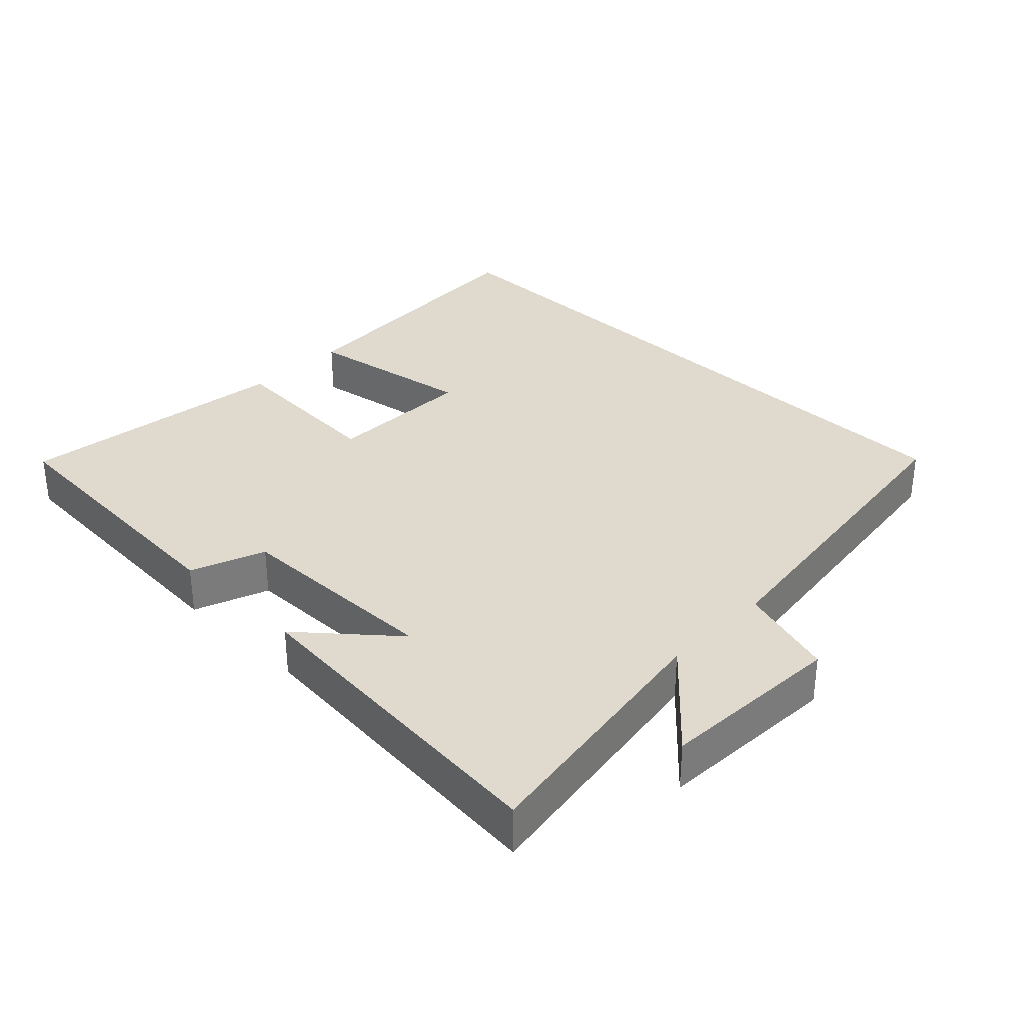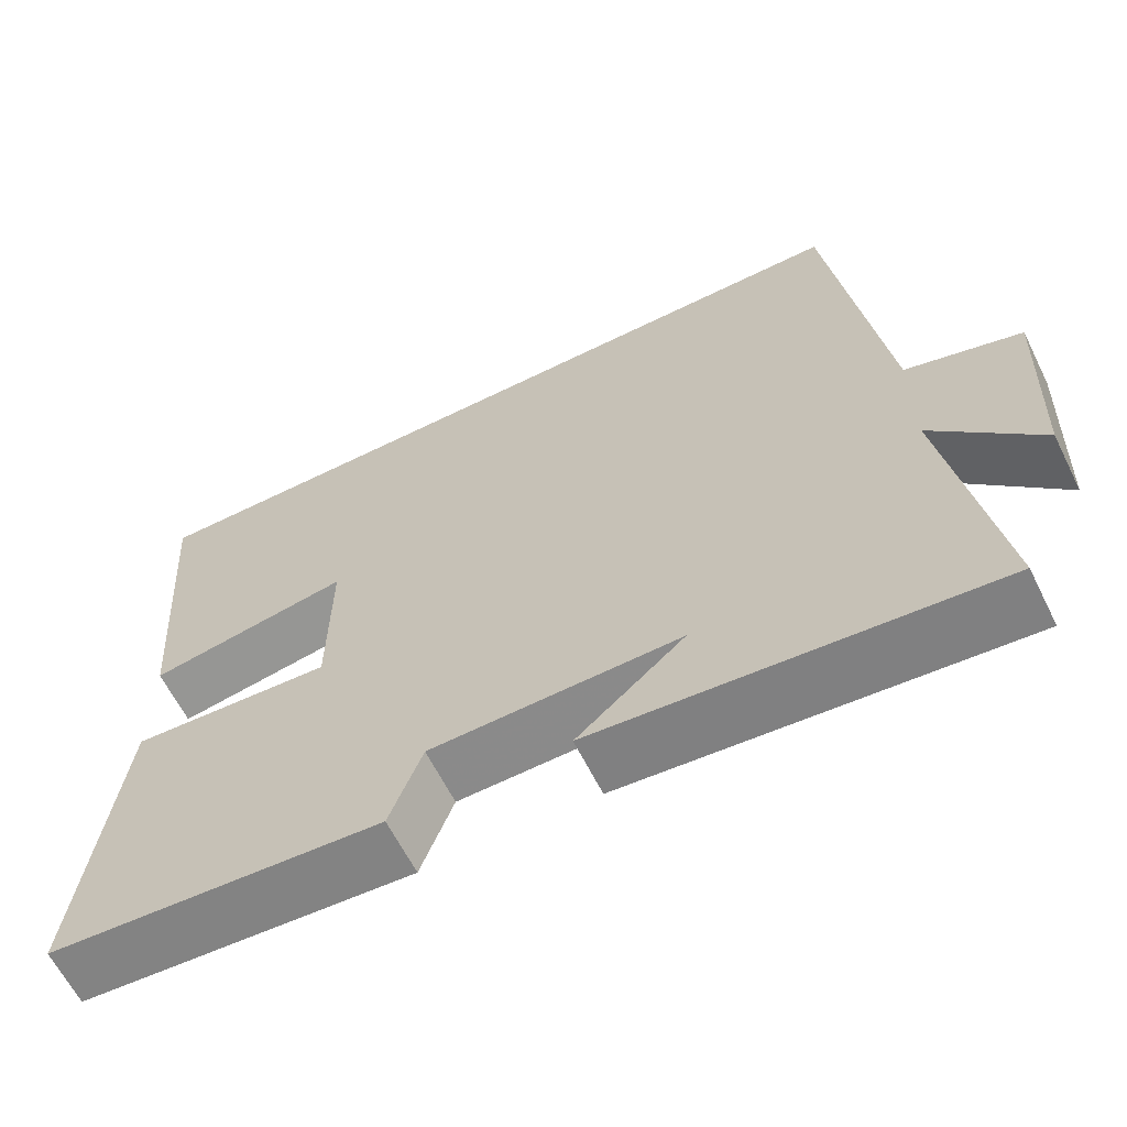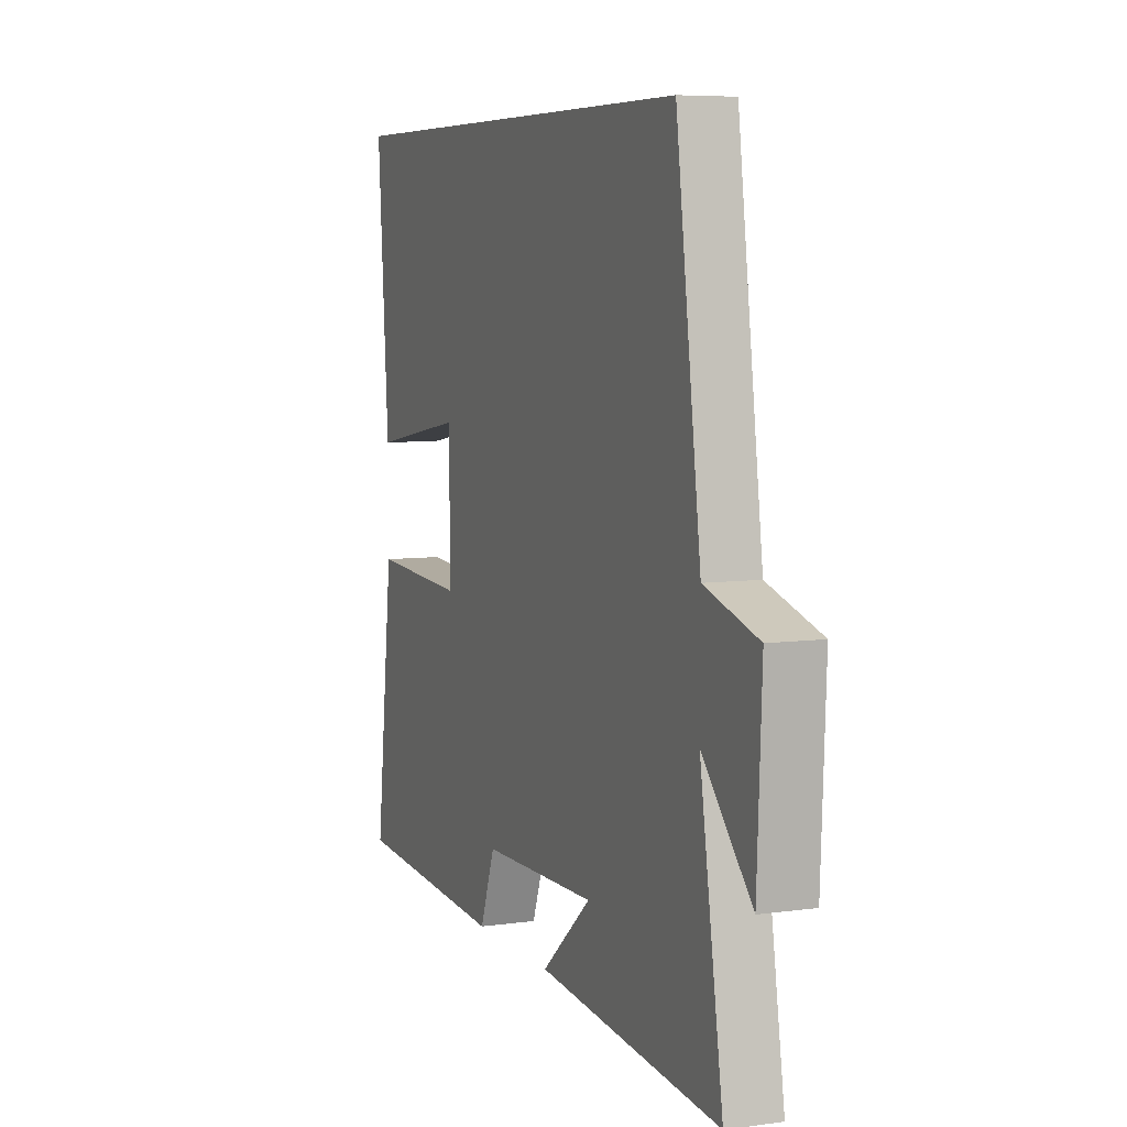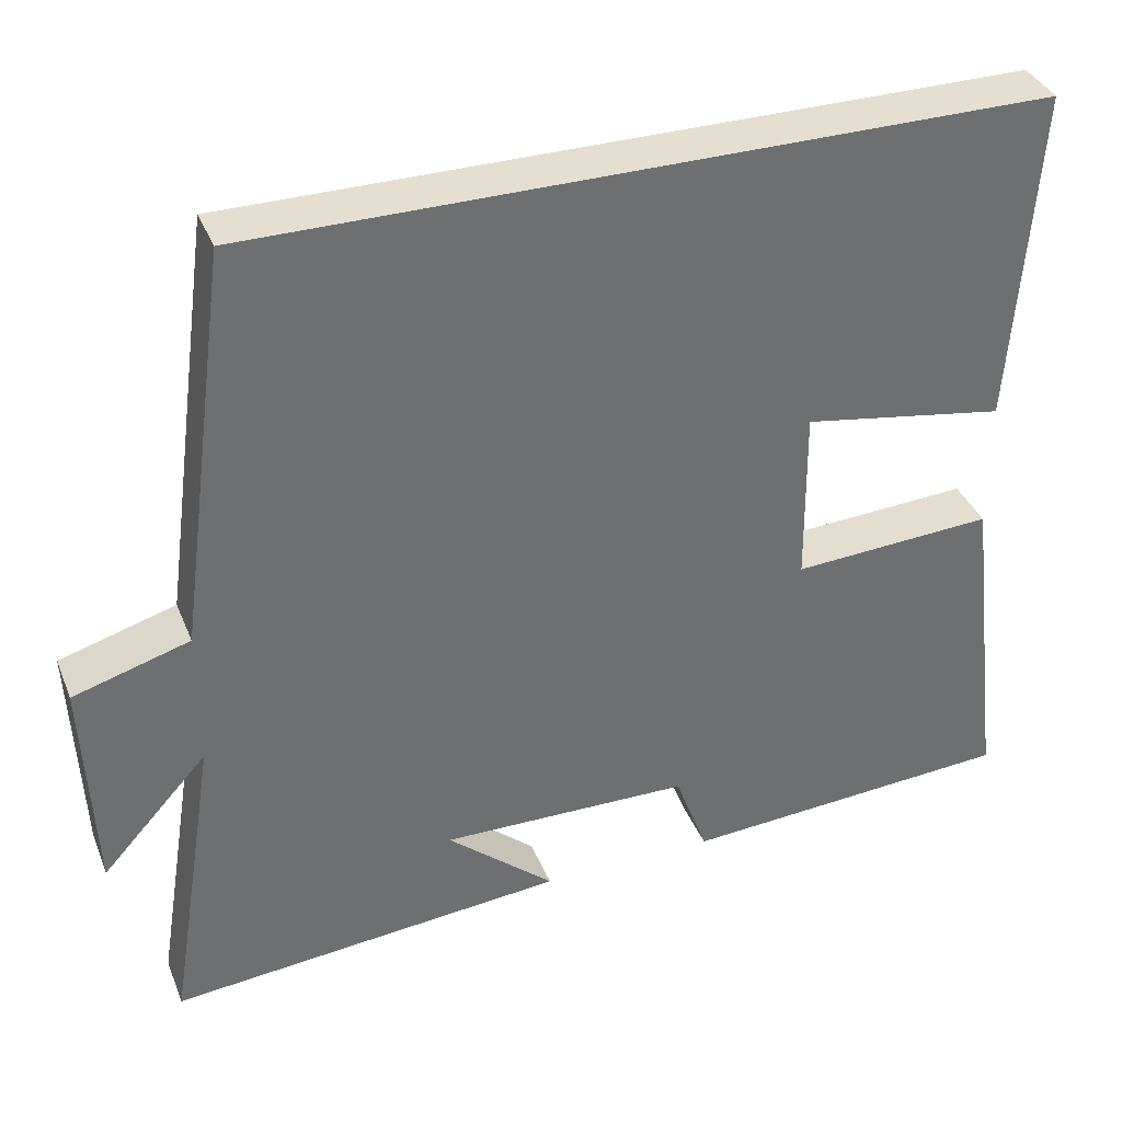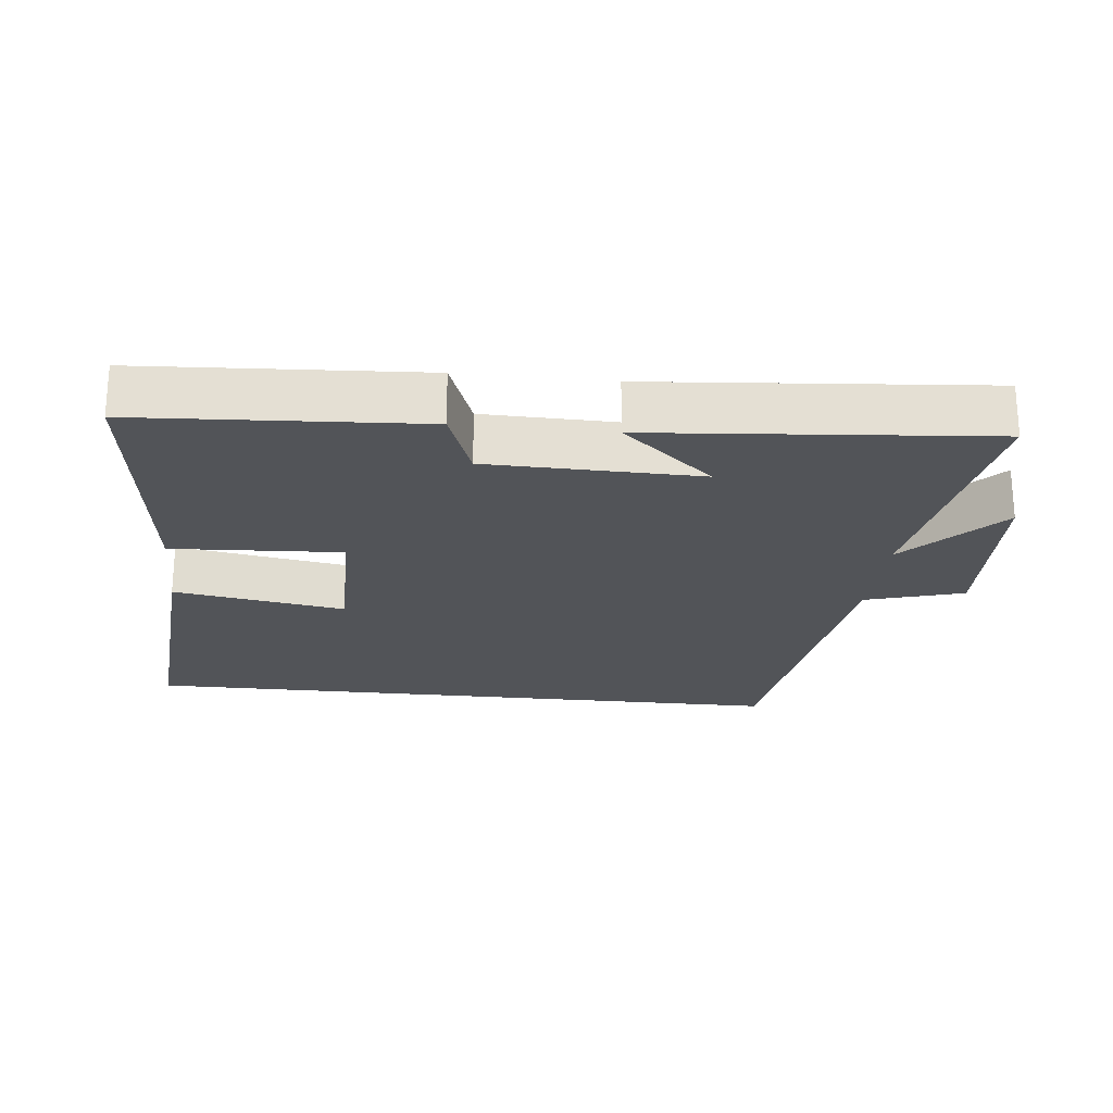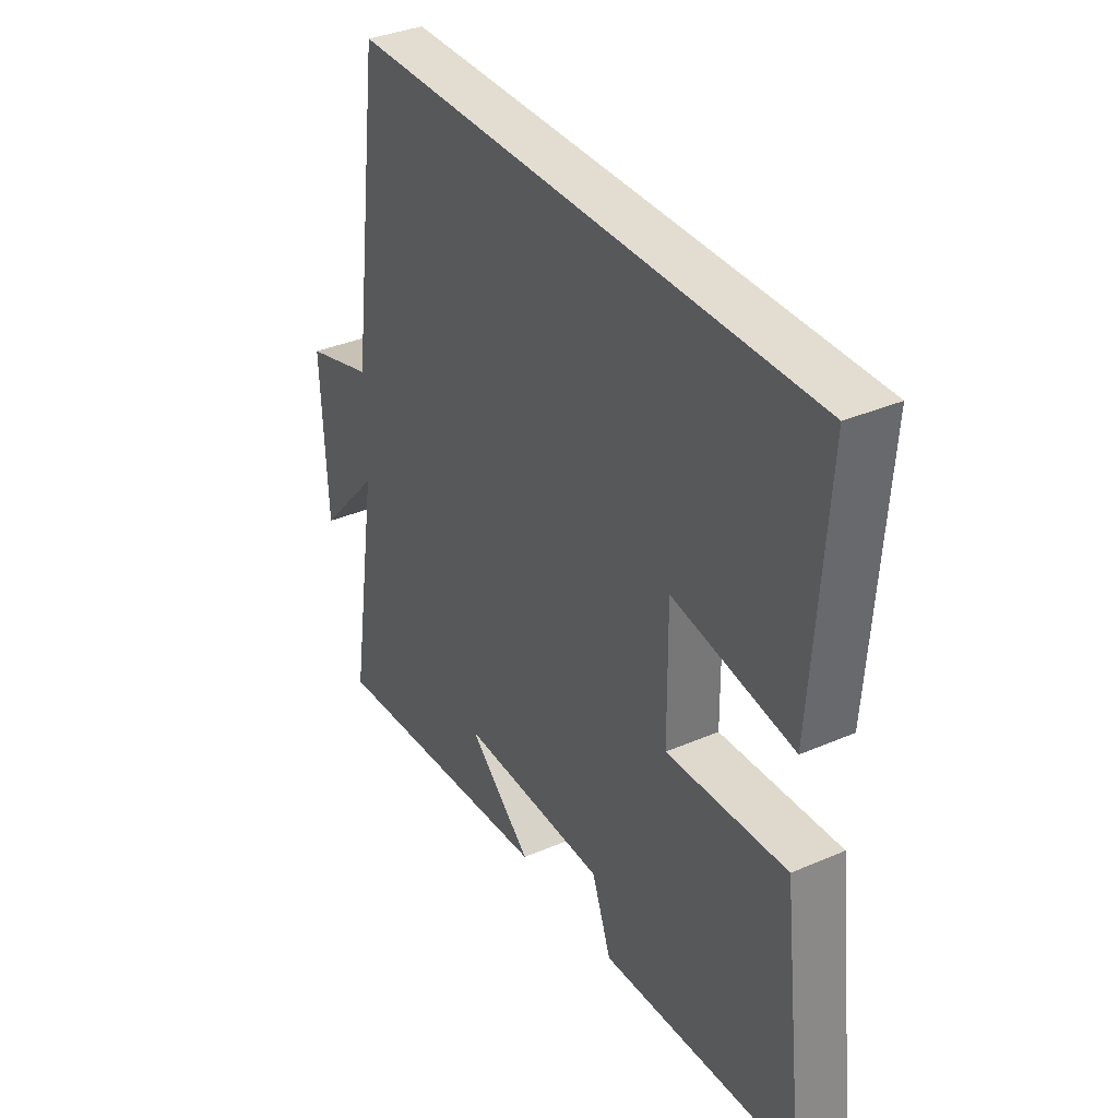
<metadata>
{"format":"obj","ext":"obj","renderer":"f3d","projection":"perspective","resolution":1024,"background":"white","views":[{"elev":32.8,"azim":-135.5,"up":"+Y"},{"elev":-63.0,"azim":-153.5,"up":"+Z"},{"elev":6.7,"azim":-112.2,"up":"+Z"},{"elev":36.6,"azim":-20.4,"up":"+Z"},{"elev":-22.8,"azim":173.8,"up":"+Y"},{"elev":35.4,"azim":60.2,"up":"+Z"}]}
</metadata>
<code>
v 0.529 0.07 0.5
v 0.5 0.07 0.087
v 0.251 0.07 0.129
v 0.253 0.07 -0.087
v 0.5 0.07 -0.073
v 0.548 0.07 -0.475
v 0.139 0.07 -0.5
v 0.099 0.07 -0.392
v -0.207 0.07 -0.386
v -0.075 0.07 -0.5
v -0.561 0.07 -0.542
v -0.5 0.07 -0.16
v -0.63 0.07 -0.302
v -0.642 0.07 -0.032
v -0.5 0.07 0.01
v -0.434 0.07 0.5
v 0.529 0 0.5
v 0.5 0 0.087
v 0.251 0 0.129
v 0.253 0 -0.087
v 0.5 0 -0.073
v 0.548 0 -0.475
v 0.139 0 -0.5
v 0.099 0 -0.392
v -0.207 0 -0.386
v -0.075 0 -0.5
v -0.561 0 -0.542
v -0.5 0 -0.16
v -0.63 0 -0.302
v -0.642 0 -0.032
v -0.5 0 0.01
v -0.434 0 0.5
f 15 16 1
f 12 13 14 15
f 12 15 1
f 9 10 11 12
f 8 9 12
f 6 7 8
f 5 6 8
f 4 5 8
f 3 4 8 12
f 1 2 3
f 1 3 12
f 17 32 31
f 31 30 29 28
f 17 31 28
f 28 27 26 25
f 28 25 24
f 24 23 22
f 24 22 21
f 24 21 20
f 28 24 20 19
f 19 18 17
f 28 19 17
f 1 17 18 2
f 2 18 19 3
f 3 19 20 4
f 4 20 21 5
f 5 21 22 6
f 6 22 23 7
f 7 23 24 8
f 8 24 25 9
f 9 25 26 10
f 10 26 27 11
f 11 27 28 12
f 12 28 29 13
f 13 29 30 14
f 14 30 31 15
f 15 31 32 16
f 16 32 17 1

</code>
